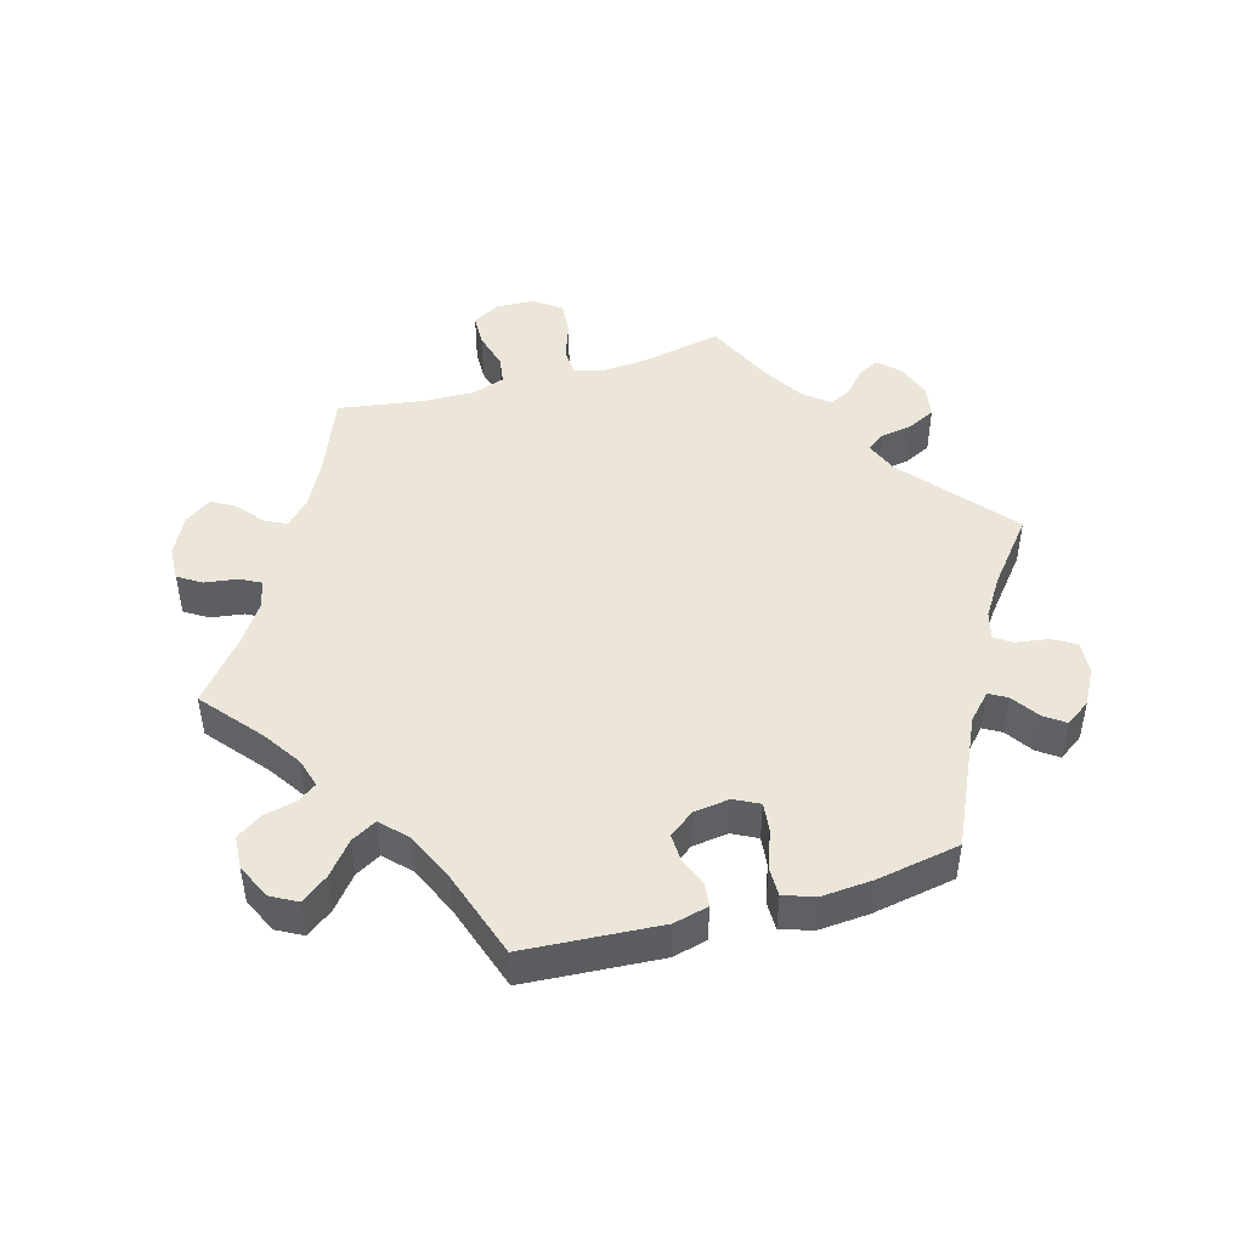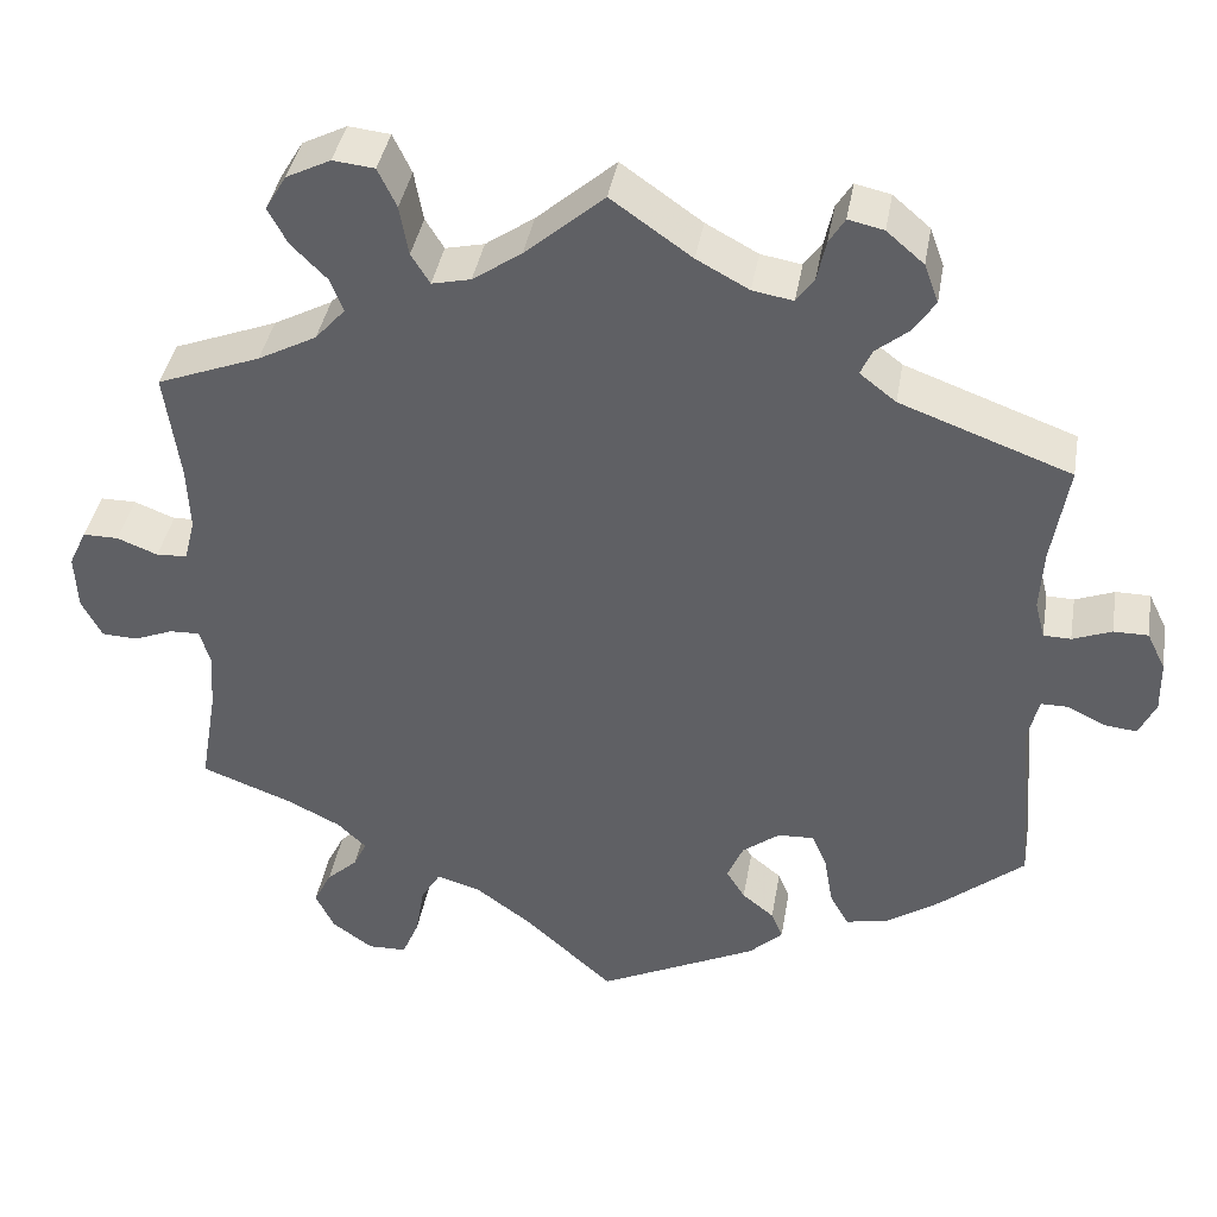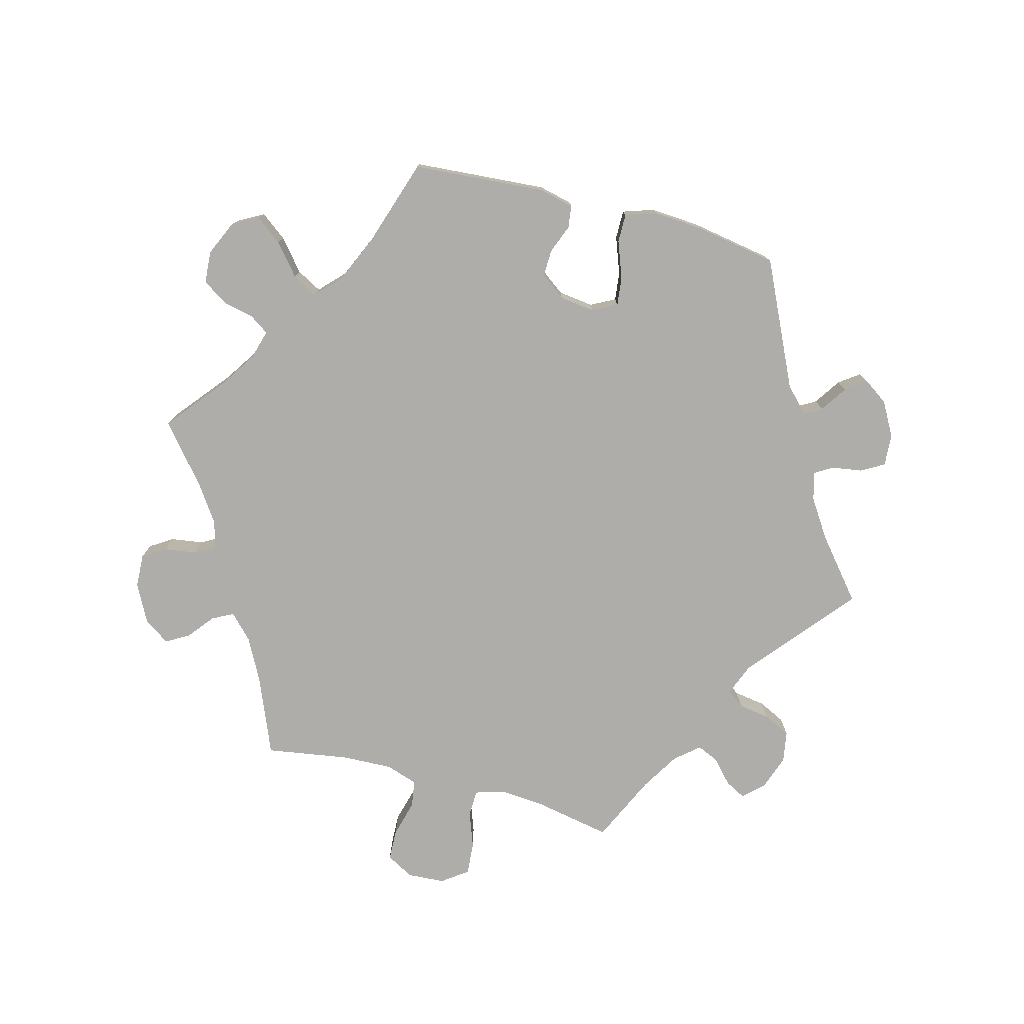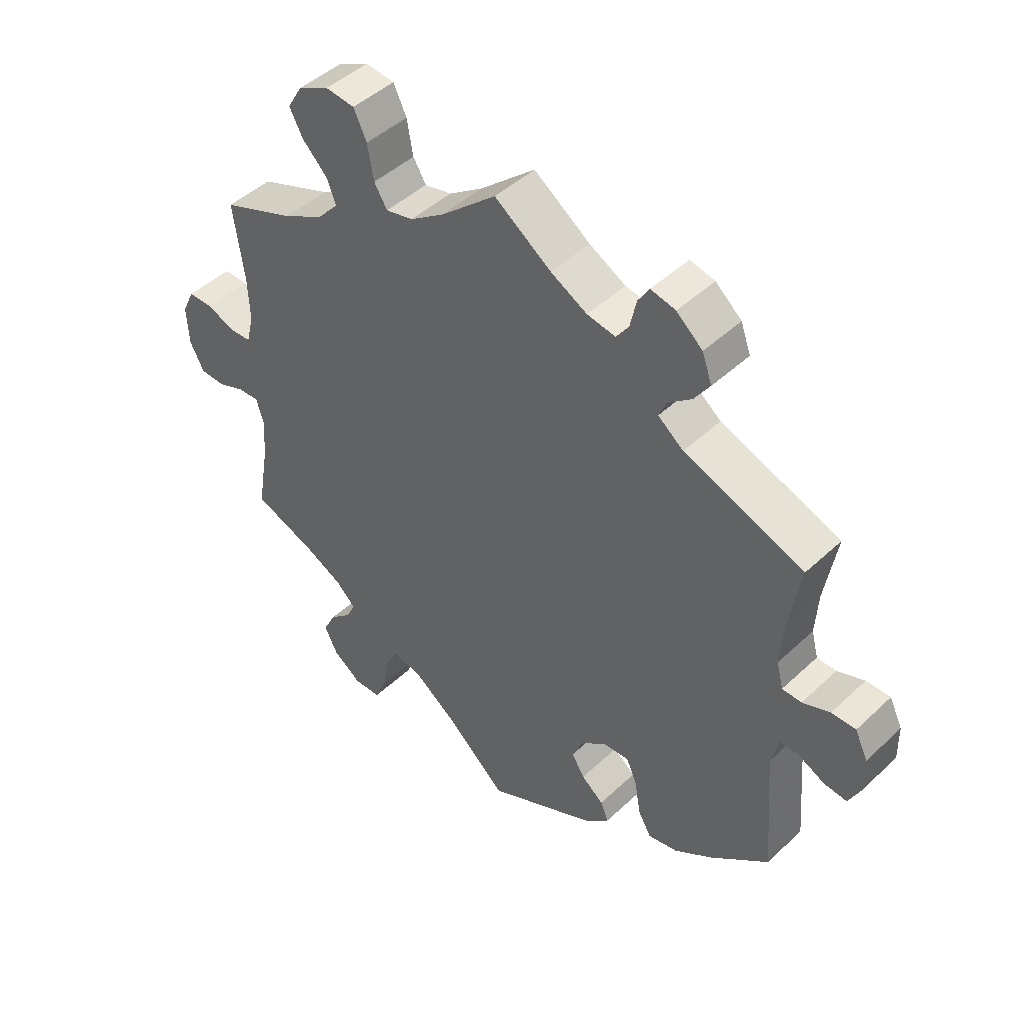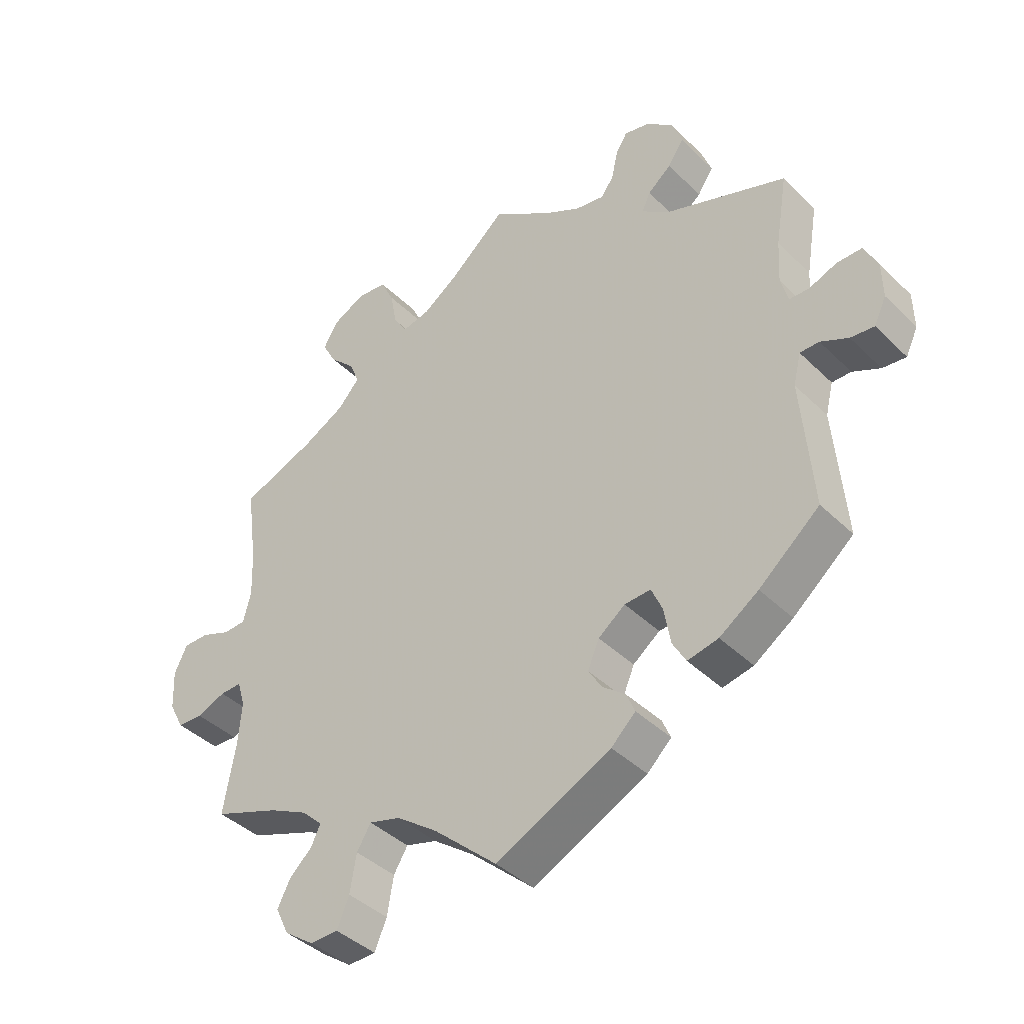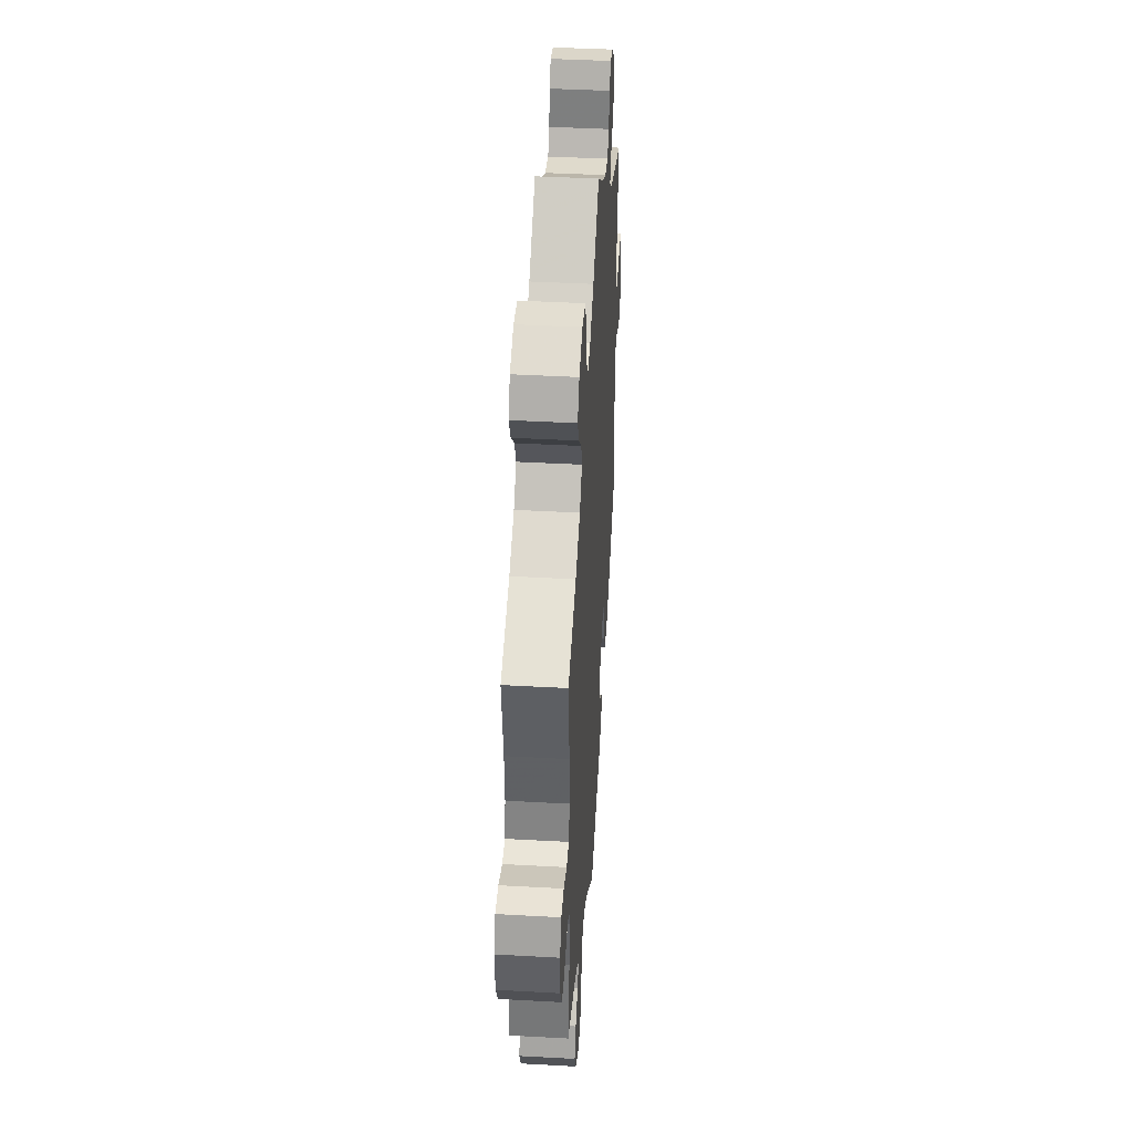
<metadata>
{"format":"obj","ext":"obj","renderer":"f3d","projection":"perspective","resolution":1024,"background":"white","views":[{"elev":47.2,"azim":-166.2,"up":"+Y"},{"elev":39.5,"azim":-170.3,"up":"+Z"},{"elev":-77.1,"azim":-164.8,"up":"+Y"},{"elev":46.0,"azim":-136.9,"up":"+Z"},{"elev":-40.9,"azim":-139.6,"up":"+Z"},{"elev":42.2,"azim":93.8,"up":"+Z"}]}
</metadata>
<code>
v 0.484 0.07 0.166
v 0.481 0.07 0.093
v 0.493 0.07 0.045
v 0.528 0.07 0.043
v 0.574 0.07 0.061
v 0.614 0.07 0.061
v 0.634 0.07 0.019
v 0.631 0.07 -0.044
v 0.608 0.07 -0.088
v 0.568 0.07 -0.09
v 0.523 0.07 -0.072
v 0.489 0.07 -0.071
v 0.477 0.07 -0.112
v 0.482 0.07 -0.178
v 0.501 0.07 -0.289
v 0.397 0.07 -0.328
v 0.337 0.07 -0.358
v 0.305 0.07 -0.389
v 0.32 0.07 -0.42
v 0.355 0.07 -0.452
v 0.375 0.07 -0.492
v 0.354 0.07 -0.535
v 0.308 0.07 -0.568
v 0.264 0.07 -0.567
v 0.245 0.07 -0.522
v 0.235 0.07 -0.463
v 0.213 0.07 -0.427
v 0.164 0.07 -0.441
v 0.1 0.07 -0.488
v 0 0.07 -0.578
v -0.18 0.07 -0.491
v -0.218 0.07 -0.455
v -0.205 0.07 -0.424
v -0.169 0.07 -0.395
v -0.148 0.07 -0.361
v -0.166 0.07 -0.319
v -0.208 0.07 -0.287
v -0.249 0.07 -0.285
v -0.266 0.07 -0.324
v -0.276 0.07 -0.382
v -0.297 0.07 -0.419
v -0.345 0.07 -0.409
v -0.406 0.07 -0.368
v -0.501 0.07 -0.289
v -0.484 0.07 -0.084
v -0.496 0.07 -0.035
v -0.526 0.07 -0.035
v -0.569 0.07 -0.056
v -0.606 0.07 -0.06
v -0.625 0.07 -0.02
v -0.624 0.07 0.038
v -0.603 0.07 0.081
v -0.564 0.07 0.081
v -0.52 0.07 0.064
v -0.489 0.07 0.065
v -0.478 0.07 0.107
v -0.482 0.07 0.175
v -0.501 0.07 0.288
v -0.308 0.07 0.359
v -0.267 0.07 0.391
v -0.28 0.07 0.42
v -0.317 0.07 0.45
v -0.342 0.07 0.487
v -0.326 0.07 0.531
v -0.284 0.07 0.567
v -0.244 0.07 0.576
v -0.226 0.07 0.547
v -0.216 0.07 0.501
v -0.196 0.07 0.473
v -0.15 0.07 0.481
v -0.091 0.07 0.513
v 0 0.07 0.577
v 0.089 0.07 0.5
v 0.144 0.07 0.462
v 0.188 0.07 0.452
v 0.209 0.07 0.486
v 0.219 0.07 0.542
v 0.24 0.07 0.586
v 0.287 0.07 0.591
v 0.337 0.07 0.566
v 0.361 0.07 0.526
v 0.339 0.07 0.485
v 0.299 0.07 0.445
v 0.284 0.07 0.407
v 0.318 0.07 0.369
v 0.384 0.07 0.334
v 0.501 0.07 0.289
v 0.484 0 0.166
v 0.481 0 0.093
v 0.493 0 0.045
v 0.528 0 0.043
v 0.574 0 0.061
v 0.614 0 0.061
v 0.634 0 0.019
v 0.631 0 -0.044
v 0.608 0 -0.088
v 0.568 0 -0.09
v 0.523 0 -0.072
v 0.489 0 -0.071
v 0.477 0 -0.112
v 0.482 0 -0.178
v 0.501 0 -0.289
v 0.397 0 -0.328
v 0.337 0 -0.358
v 0.305 0 -0.389
v 0.32 0 -0.42
v 0.355 0 -0.452
v 0.375 0 -0.492
v 0.354 0 -0.535
v 0.308 0 -0.568
v 0.264 0 -0.567
v 0.245 0 -0.522
v 0.235 0 -0.463
v 0.213 0 -0.427
v 0.164 0 -0.441
v 0.1 0 -0.488
v 0 0 -0.578
v -0.18 0 -0.491
v -0.218 0 -0.455
v -0.205 0 -0.424
v -0.169 0 -0.395
v -0.148 0 -0.361
v -0.166 0 -0.319
v -0.208 0 -0.287
v -0.249 0 -0.285
v -0.266 0 -0.324
v -0.276 0 -0.382
v -0.297 0 -0.419
v -0.345 0 -0.409
v -0.406 0 -0.368
v -0.501 0 -0.289
v -0.484 0 -0.084
v -0.496 0 -0.035
v -0.526 0 -0.035
v -0.569 0 -0.056
v -0.606 0 -0.06
v -0.625 0 -0.02
v -0.624 0 0.038
v -0.603 0 0.081
v -0.564 0 0.081
v -0.52 0 0.064
v -0.489 0 0.065
v -0.478 0 0.107
v -0.482 0 0.175
v -0.501 0 0.288
v -0.308 0 0.359
v -0.267 0 0.391
v -0.28 0 0.42
v -0.317 0 0.45
v -0.342 0 0.487
v -0.326 0 0.531
v -0.284 0 0.567
v -0.244 0 0.576
v -0.226 0 0.547
v -0.216 0 0.501
v -0.196 0 0.473
v -0.15 0 0.481
v -0.091 0 0.513
v 0 0 0.577
v 0.089 0 0.5
v 0.144 0 0.462
v 0.188 0 0.452
v 0.209 0 0.486
v 0.219 0 0.542
v 0.24 0 0.586
v 0.287 0 0.591
v 0.337 0 0.566
v 0.361 0 0.526
v 0.339 0 0.485
v 0.299 0 0.445
v 0.284 0 0.407
v 0.318 0 0.369
v 0.384 0 0.334
v 0.501 0 0.289
f 86 87 1
f 85 86 1 2
f 84 85 2 3
f 80 81 82 83
f 80 83 84
f 79 80 84
f 76 77 78 79
f 75 76 79 84
f 74 75 84 3
f 71 72 73
f 70 71 73 74
f 69 70 74 3
f 65 66 67 68
f 65 68 69
f 64 65 69
f 61 62 63 64
f 60 61 64 69
f 57 58 59
f 56 57 59 60
f 55 56 60 69
f 51 52 53 54
f 51 54 55
f 50 51 55
f 47 48 49 50
f 46 47 50 55
f 45 46 55 69
f 39 40 41 42
f 38 39 42 43
f 31 32 33 34
f 29 30 31 34
f 28 29 34 35
f 27 28 35 36
f 23 24 25 26
f 23 26 27
f 22 23 27
f 19 20 21 22
f 18 19 22 27
f 17 18 27 36
f 14 15 16
f 13 14 16 17
f 12 13 17 36
f 8 9 10 11
f 8 11 12
f 7 8 12
f 4 5 6 7
f 3 4 7 12
f 38 43 44 45
f 37 38 45 69
f 36 37 69
f 3 12 36 69
f 88 174 173
f 89 88 173 172
f 90 89 172 171
f 170 169 168 167
f 171 170 167
f 171 167 166
f 166 165 164 163
f 171 166 163 162
f 90 171 162 161
f 160 159 158
f 161 160 158 157
f 90 161 157 156
f 155 154 153 152
f 156 155 152
f 156 152 151
f 151 150 149 148
f 156 151 148 147
f 146 145 144
f 147 146 144 143
f 156 147 143 142
f 141 140 139 138
f 142 141 138
f 142 138 137
f 137 136 135 134
f 142 137 134 133
f 156 142 133 132
f 129 128 127 126
f 130 129 126 125
f 121 120 119 118
f 121 118 117 116
f 122 121 116 115
f 123 122 115 114
f 113 112 111 110
f 114 113 110
f 114 110 109
f 109 108 107 106
f 114 109 106 105
f 123 114 105 104
f 103 102 101
f 104 103 101 100
f 123 104 100 99
f 98 97 96 95
f 99 98 95
f 99 95 94
f 94 93 92 91
f 99 94 91 90
f 132 131 130 125
f 156 132 125 124
f 156 124 123
f 156 123 99 90
f 1 88 89 2
f 2 89 90 3
f 3 90 91 4
f 4 91 92 5
f 5 92 93 6
f 6 93 94 7
f 7 94 95 8
f 8 95 96 9
f 9 96 97 10
f 10 97 98 11
f 11 98 99 12
f 12 99 100 13
f 13 100 101 14
f 14 101 102 15
f 15 102 103 16
f 16 103 104 17
f 17 104 105 18
f 18 105 106 19
f 19 106 107 20
f 20 107 108 21
f 21 108 109 22
f 22 109 110 23
f 23 110 111 24
f 24 111 112 25
f 25 112 113 26
f 26 113 114 27
f 27 114 115 28
f 28 115 116 29
f 29 116 117 30
f 30 117 118 31
f 31 118 119 32
f 32 119 120 33
f 33 120 121 34
f 34 121 122 35
f 35 122 123 36
f 36 123 124 37
f 37 124 125 38
f 38 125 126 39
f 39 126 127 40
f 40 127 128 41
f 41 128 129 42
f 42 129 130 43
f 43 130 131 44
f 44 131 132 45
f 45 132 133 46
f 46 133 134 47
f 47 134 135 48
f 48 135 136 49
f 49 136 137 50
f 50 137 138 51
f 51 138 139 52
f 52 139 140 53
f 53 140 141 54
f 54 141 142 55
f 55 142 143 56
f 56 143 144 57
f 57 144 145 58
f 58 145 146 59
f 59 146 147 60
f 60 147 148 61
f 61 148 149 62
f 62 149 150 63
f 63 150 151 64
f 64 151 152 65
f 65 152 153 66
f 66 153 154 67
f 67 154 155 68
f 68 155 156 69
f 69 156 157 70
f 70 157 158 71
f 71 158 159 72
f 72 159 160 73
f 73 160 161 74
f 74 161 162 75
f 75 162 163 76
f 76 163 164 77
f 77 164 165 78
f 78 165 166 79
f 79 166 167 80
f 80 167 168 81
f 81 168 169 82
f 82 169 170 83
f 83 170 171 84
f 84 171 172 85
f 85 172 173 86
f 86 173 174 87
f 87 174 88 1

</code>
